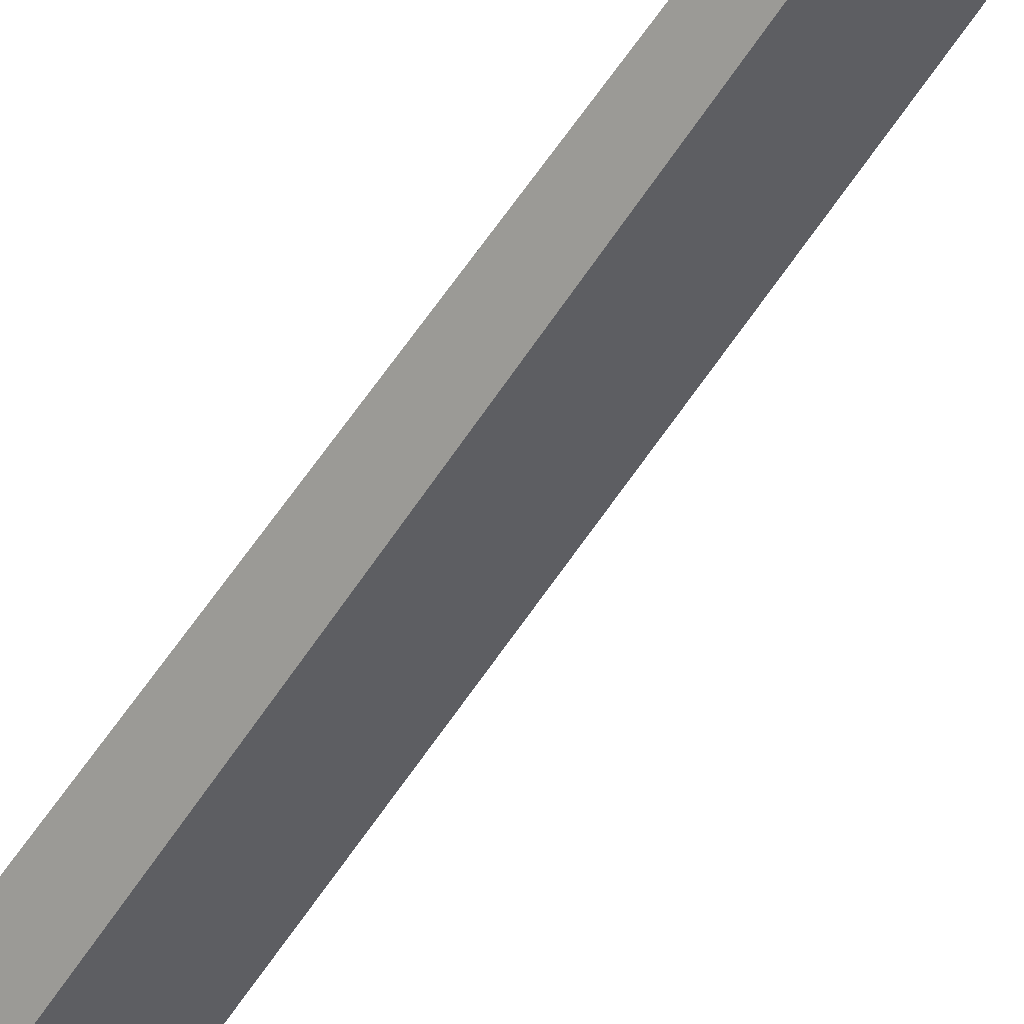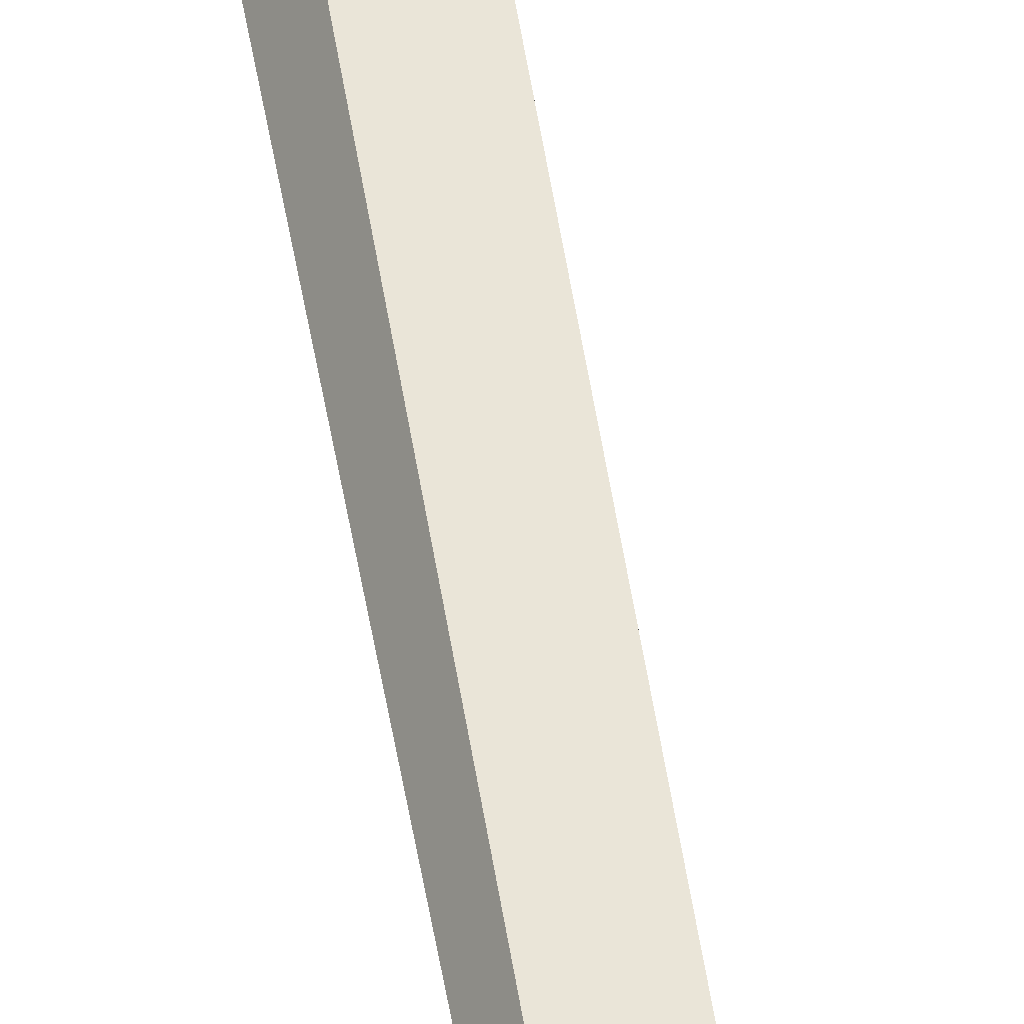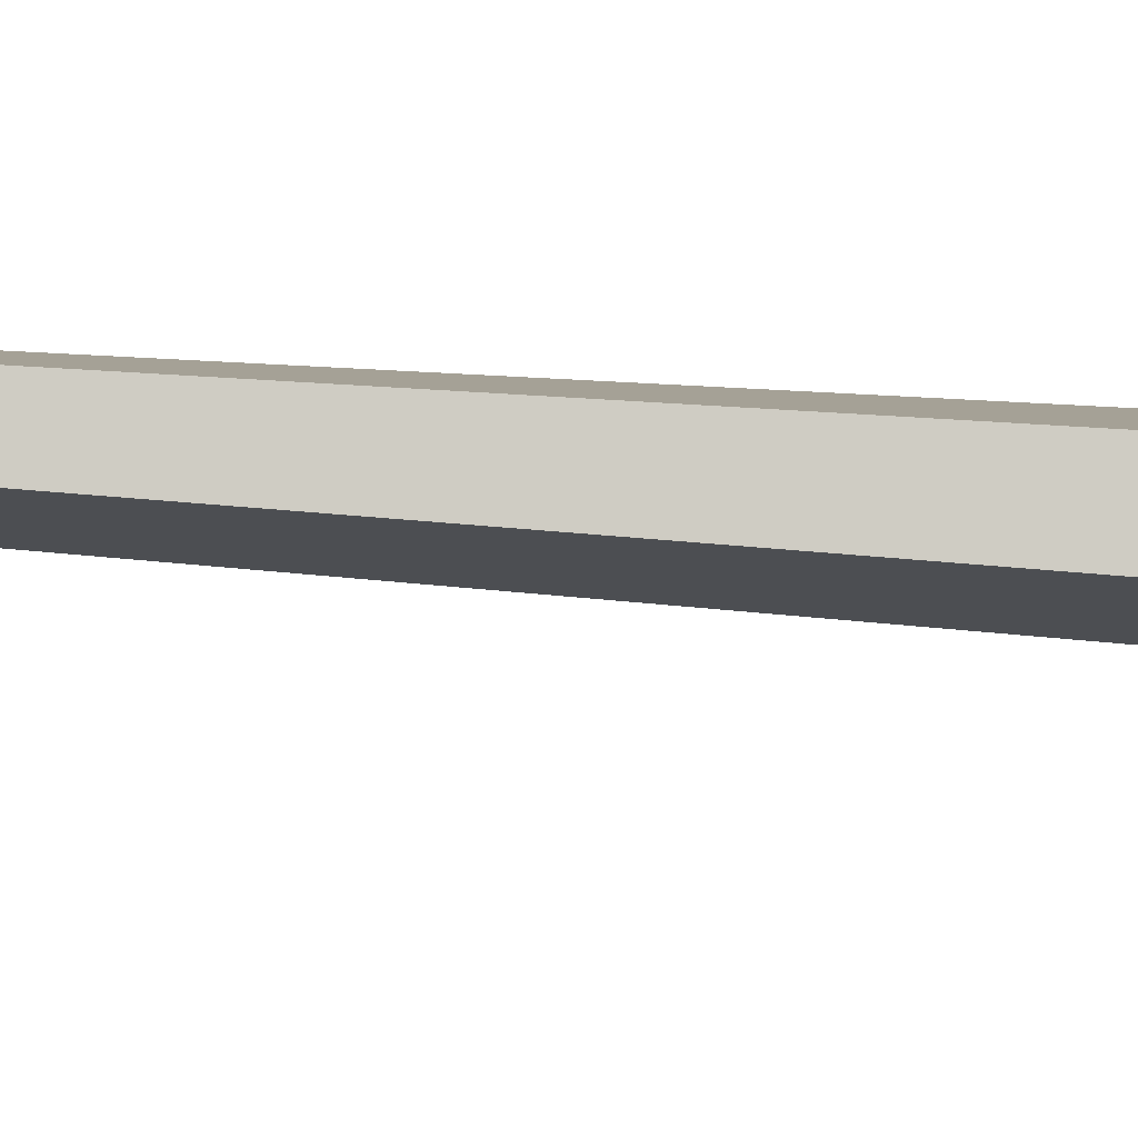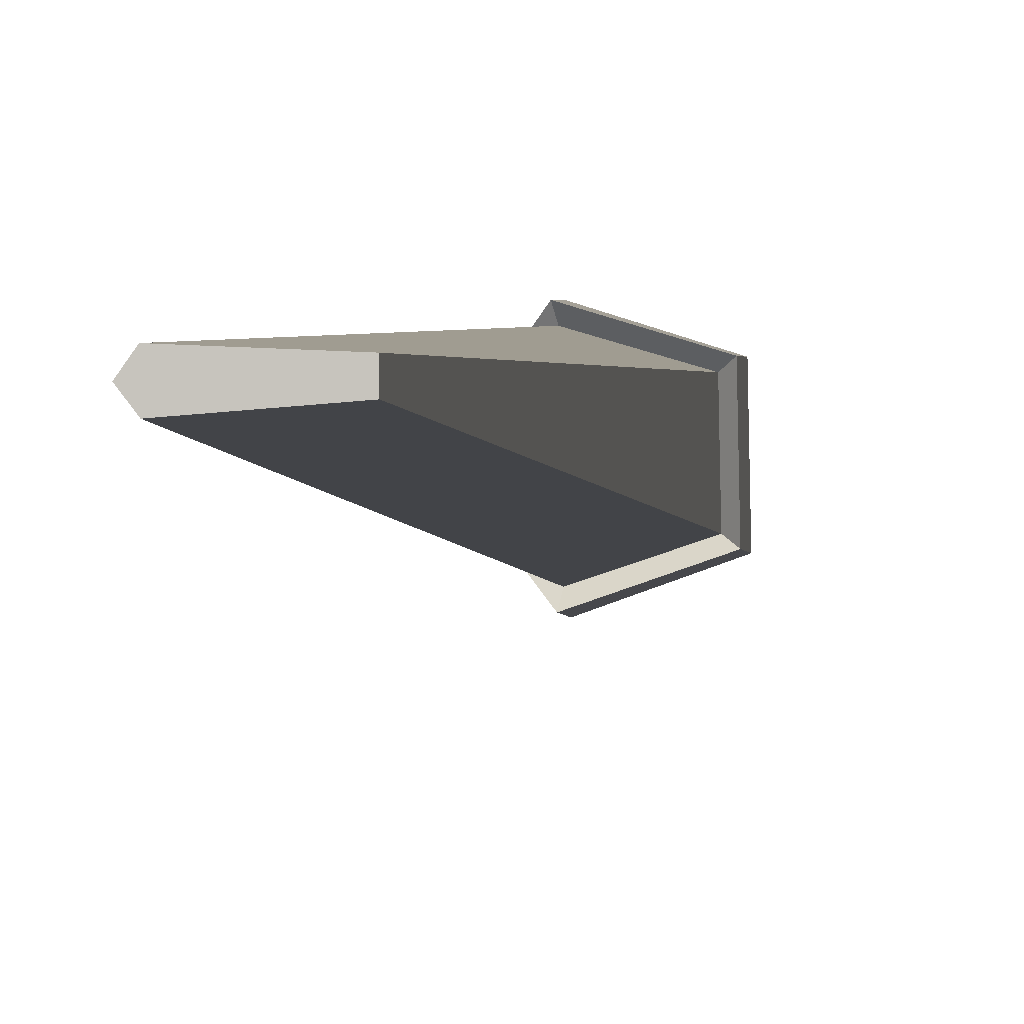
<metadata>
{"format":"obj","ext":"obj","renderer":"f3d","projection":"perspective","resolution":1024,"background":"white","views":[{"elev":-51.0,"azim":145.0,"up":"+Y"},{"elev":64.0,"azim":166.8,"up":"+Y"},{"elev":-4.1,"azim":-104.1,"up":"+Y"},{"elev":2.8,"azim":179.2,"up":"+Y"}]}
</metadata>
<code>
v -14.7 4.204 -11.98
v -14.74 4.203 -11.98
v -14.74 4.195 -11.98
v -14.7 4.192 -11.98
v -14.7 4.198 -11.98
v -14.72 4.199 -11.98
v -14.79 4.151 -10.46
v -14.83 4.139 -10.46
v -14.83 4.098 -10.47
v -14.79 4.084 -10.47
v -14.77 4.117 -10.46
v -14.79 4.158 -10.47
v -14.84 4.144 -10.47
v -14.84 4.14 -10.39
v -14.79 4.155 -10.38
v -14.84 4.095 -10.47
v -14.84 4.089 -10.39
v -14.79 4.078 -10.47
v -14.8 4.072 -10.39
v -14.76 4.117 -10.47
v -14.77 4.113 -10.38
v -14.81 4.113 -10.36
f 12 13 14 15
f 13 16 17 14
f 16 18 19 17
f 18 20 21 19
f 20 12 15 21
f 2 1 6
f 3 2 6
f 4 3 6
f 5 4 6
f 1 5 6
f 15 14 22
f 14 17 22
f 17 19 22
f 19 21 22
f 21 15 22
f 1 2 8 7
f 2 3 9 8
f 3 4 10 9
f 4 5 11 10
f 5 1 7 11
f 7 8 13 12
f 8 9 16 13
f 9 10 18 16
f 10 11 20 18
f 11 7 12 20

</code>
